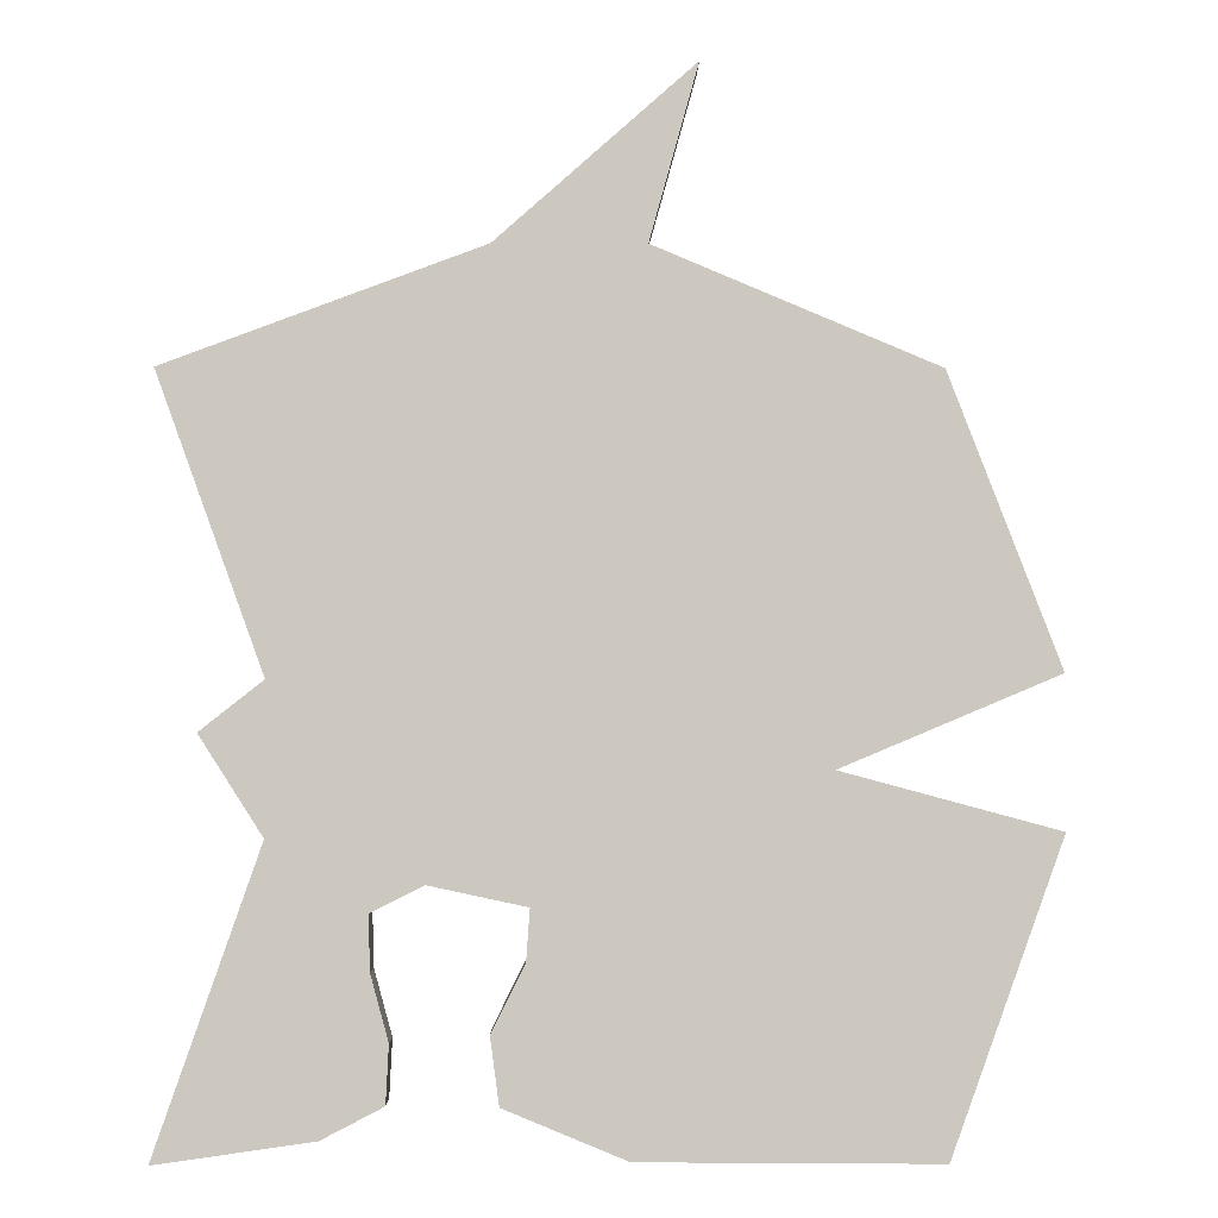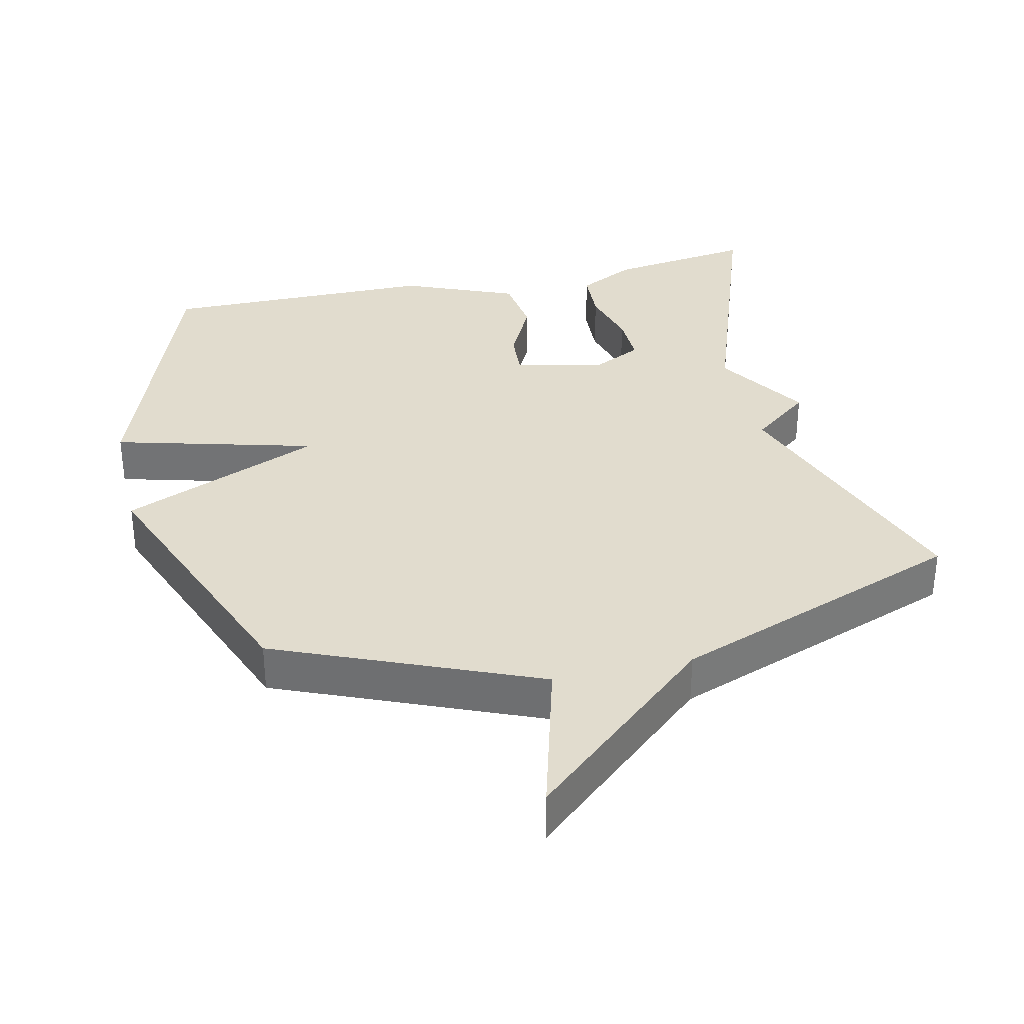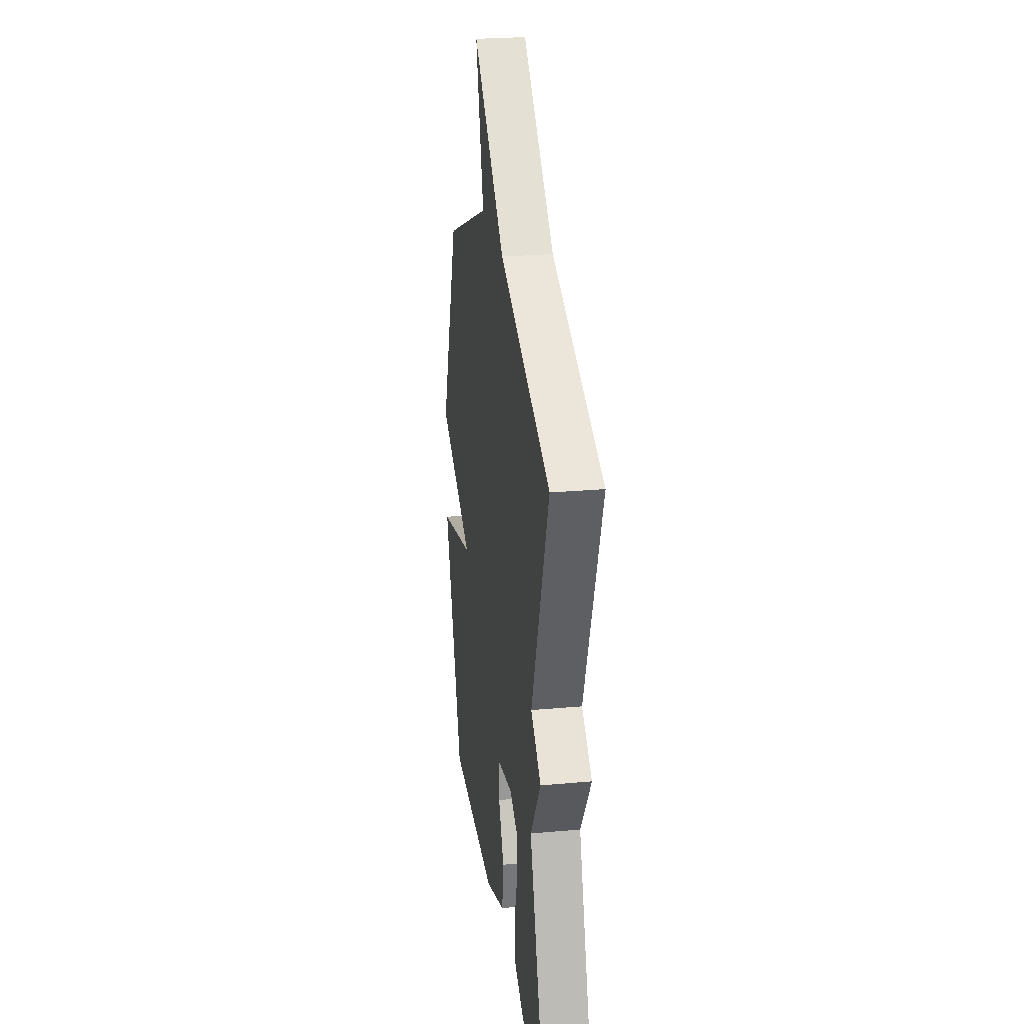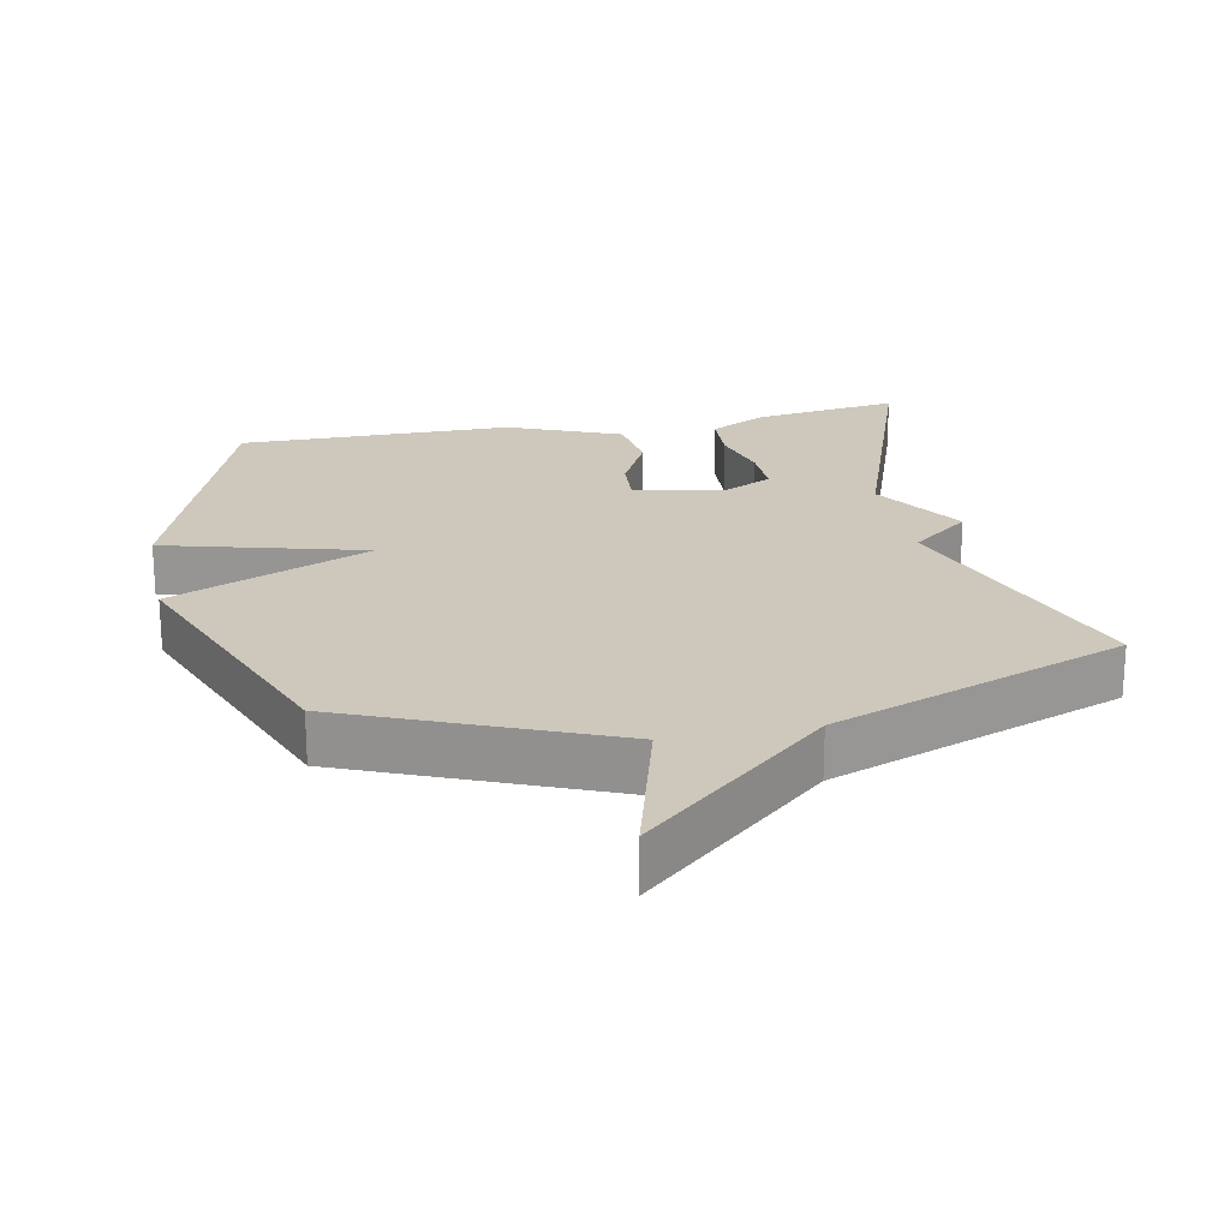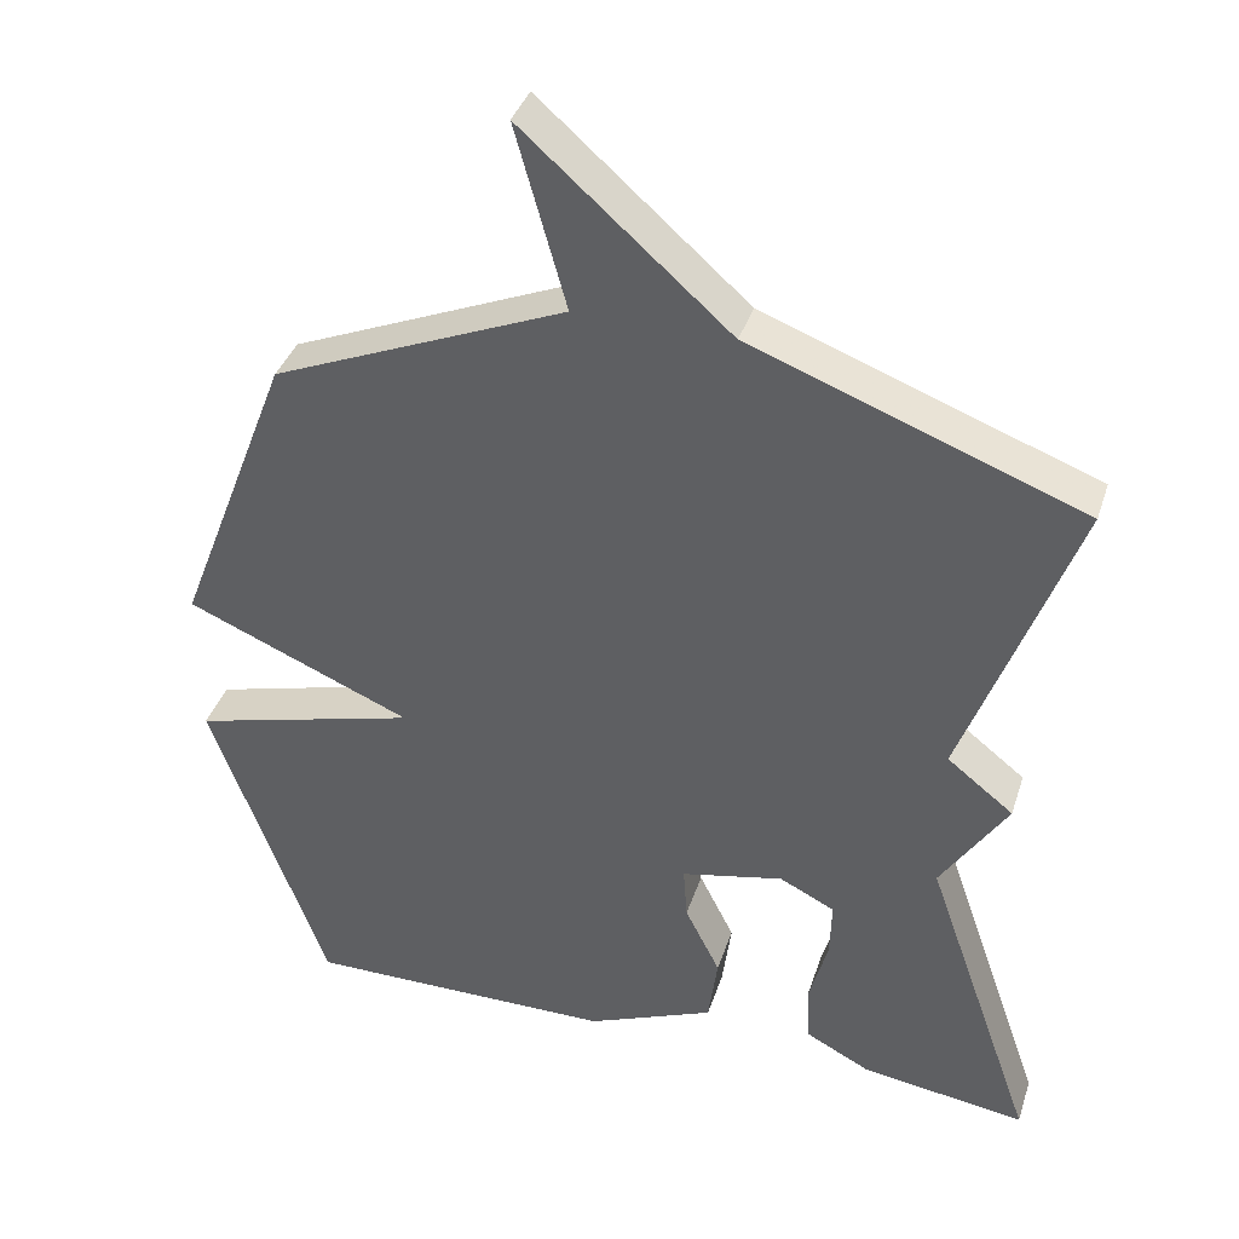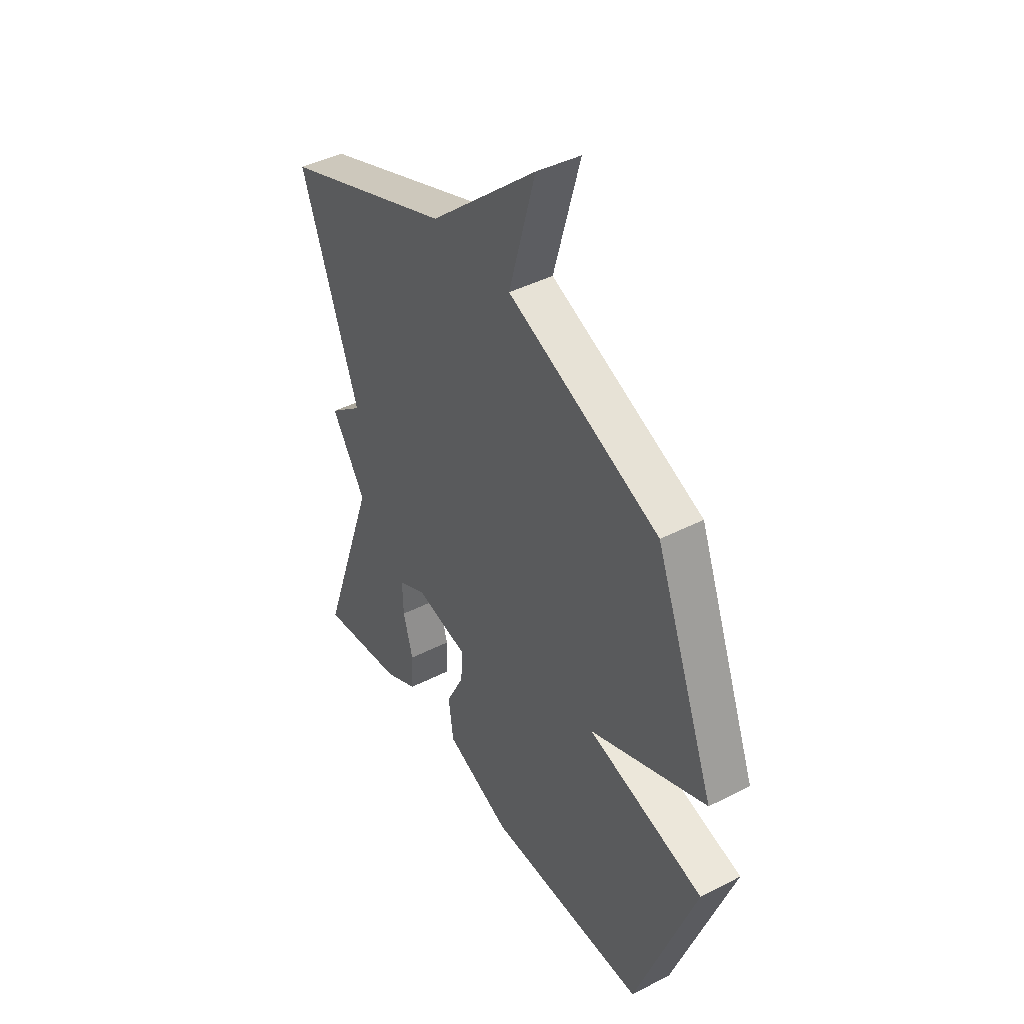
<metadata>
{"format":"obj","ext":"obj","renderer":"f3d","projection":"perspective","resolution":1024,"background":"white","views":[{"elev":-2.5,"azim":179.2,"up":"+Z"},{"elev":34.0,"azim":-12.9,"up":"+Y"},{"elev":25.8,"azim":81.9,"up":"+Z"},{"elev":21.9,"azim":-11.4,"up":"+Y"},{"elev":38.1,"azim":17.3,"up":"+Z"},{"elev":42.7,"azim":-121.5,"up":"+Z"}]}
</metadata>
<code>
v -0.5 0.07 -0.5
v -0.649 0.07 -0.086
v -0.359 0.07 -0.008
v -0.649 0.07 0.114
v -0.5 0.07 0.5
v -0.124 0.07 0.658
v -0.189 0.07 0.892
v 0.076 0.07 0.658
v 0.5 0.07 0.5
v 0.358 0.07 0.106
v 0.443 0.07 0.039
v 0.358 0.07 -0.094
v 0.5 0.07 -0.5
v 0.288 0.07 -0.47
v 0.205 0.07 -0.427
v 0.201 0.07 -0.349
v 0.225 0.07 -0.261
v 0.227 0.07 -0.187
v 0.156 0.07 -0.152
v 0.025 0.07 -0.18
v 0.03 0.07 -0.249
v 0.075 0.07 -0.339
v 0.063 0.07 -0.429
v -0.101 0.07 -0.497
v -0.5 0 -0.5
v -0.649 0 -0.086
v -0.359 0 -0.008
v -0.649 0 0.114
v -0.5 0 0.5
v -0.124 0 0.658
v -0.189 0 0.892
v 0.076 0 0.658
v 0.5 0 0.5
v 0.358 0 0.106
v 0.443 0 0.039
v 0.358 0 -0.094
v 0.5 0 -0.5
v 0.288 0 -0.47
v 0.205 0 -0.427
v 0.201 0 -0.349
v 0.225 0 -0.261
v 0.227 0 -0.187
v 0.156 0 -0.152
v 0.025 0 -0.18
v 0.03 0 -0.249
v 0.075 0 -0.339
v 0.063 0 -0.429
v -0.101 0 -0.497
f 1 2 3
f 24 1 3
f 23 24 3
f 22 23 3
f 21 22 3
f 20 21 3
f 19 20 3
f 15 16 17
f 14 15 17
f 13 14 17
f 12 13 17
f 12 17 18
f 11 12 18
f 10 11 18
f 10 18 19
f 9 10 19
f 8 9 19
f 6 7 8 19
f 5 6 19
f 4 5 19
f 3 4 19
f 27 26 25
f 27 25 48
f 27 48 47
f 27 47 46
f 27 46 45
f 27 45 44
f 27 44 43
f 41 40 39
f 41 39 38
f 41 38 37
f 41 37 36
f 42 41 36
f 42 36 35
f 42 35 34
f 43 42 34
f 43 34 33
f 43 33 32
f 43 32 31 30
f 43 30 29
f 43 29 28
f 43 28 27
f 1 25 26 2
f 2 26 27 3
f 3 27 28 4
f 4 28 29 5
f 5 29 30 6
f 6 30 31 7
f 7 31 32 8
f 8 32 33 9
f 9 33 34 10
f 10 34 35 11
f 11 35 36 12
f 12 36 37 13
f 13 37 38 14
f 14 38 39 15
f 15 39 40 16
f 16 40 41 17
f 17 41 42 18
f 18 42 43 19
f 19 43 44 20
f 20 44 45 21
f 21 45 46 22
f 22 46 47 23
f 23 47 48 24
f 24 48 25 1

</code>
